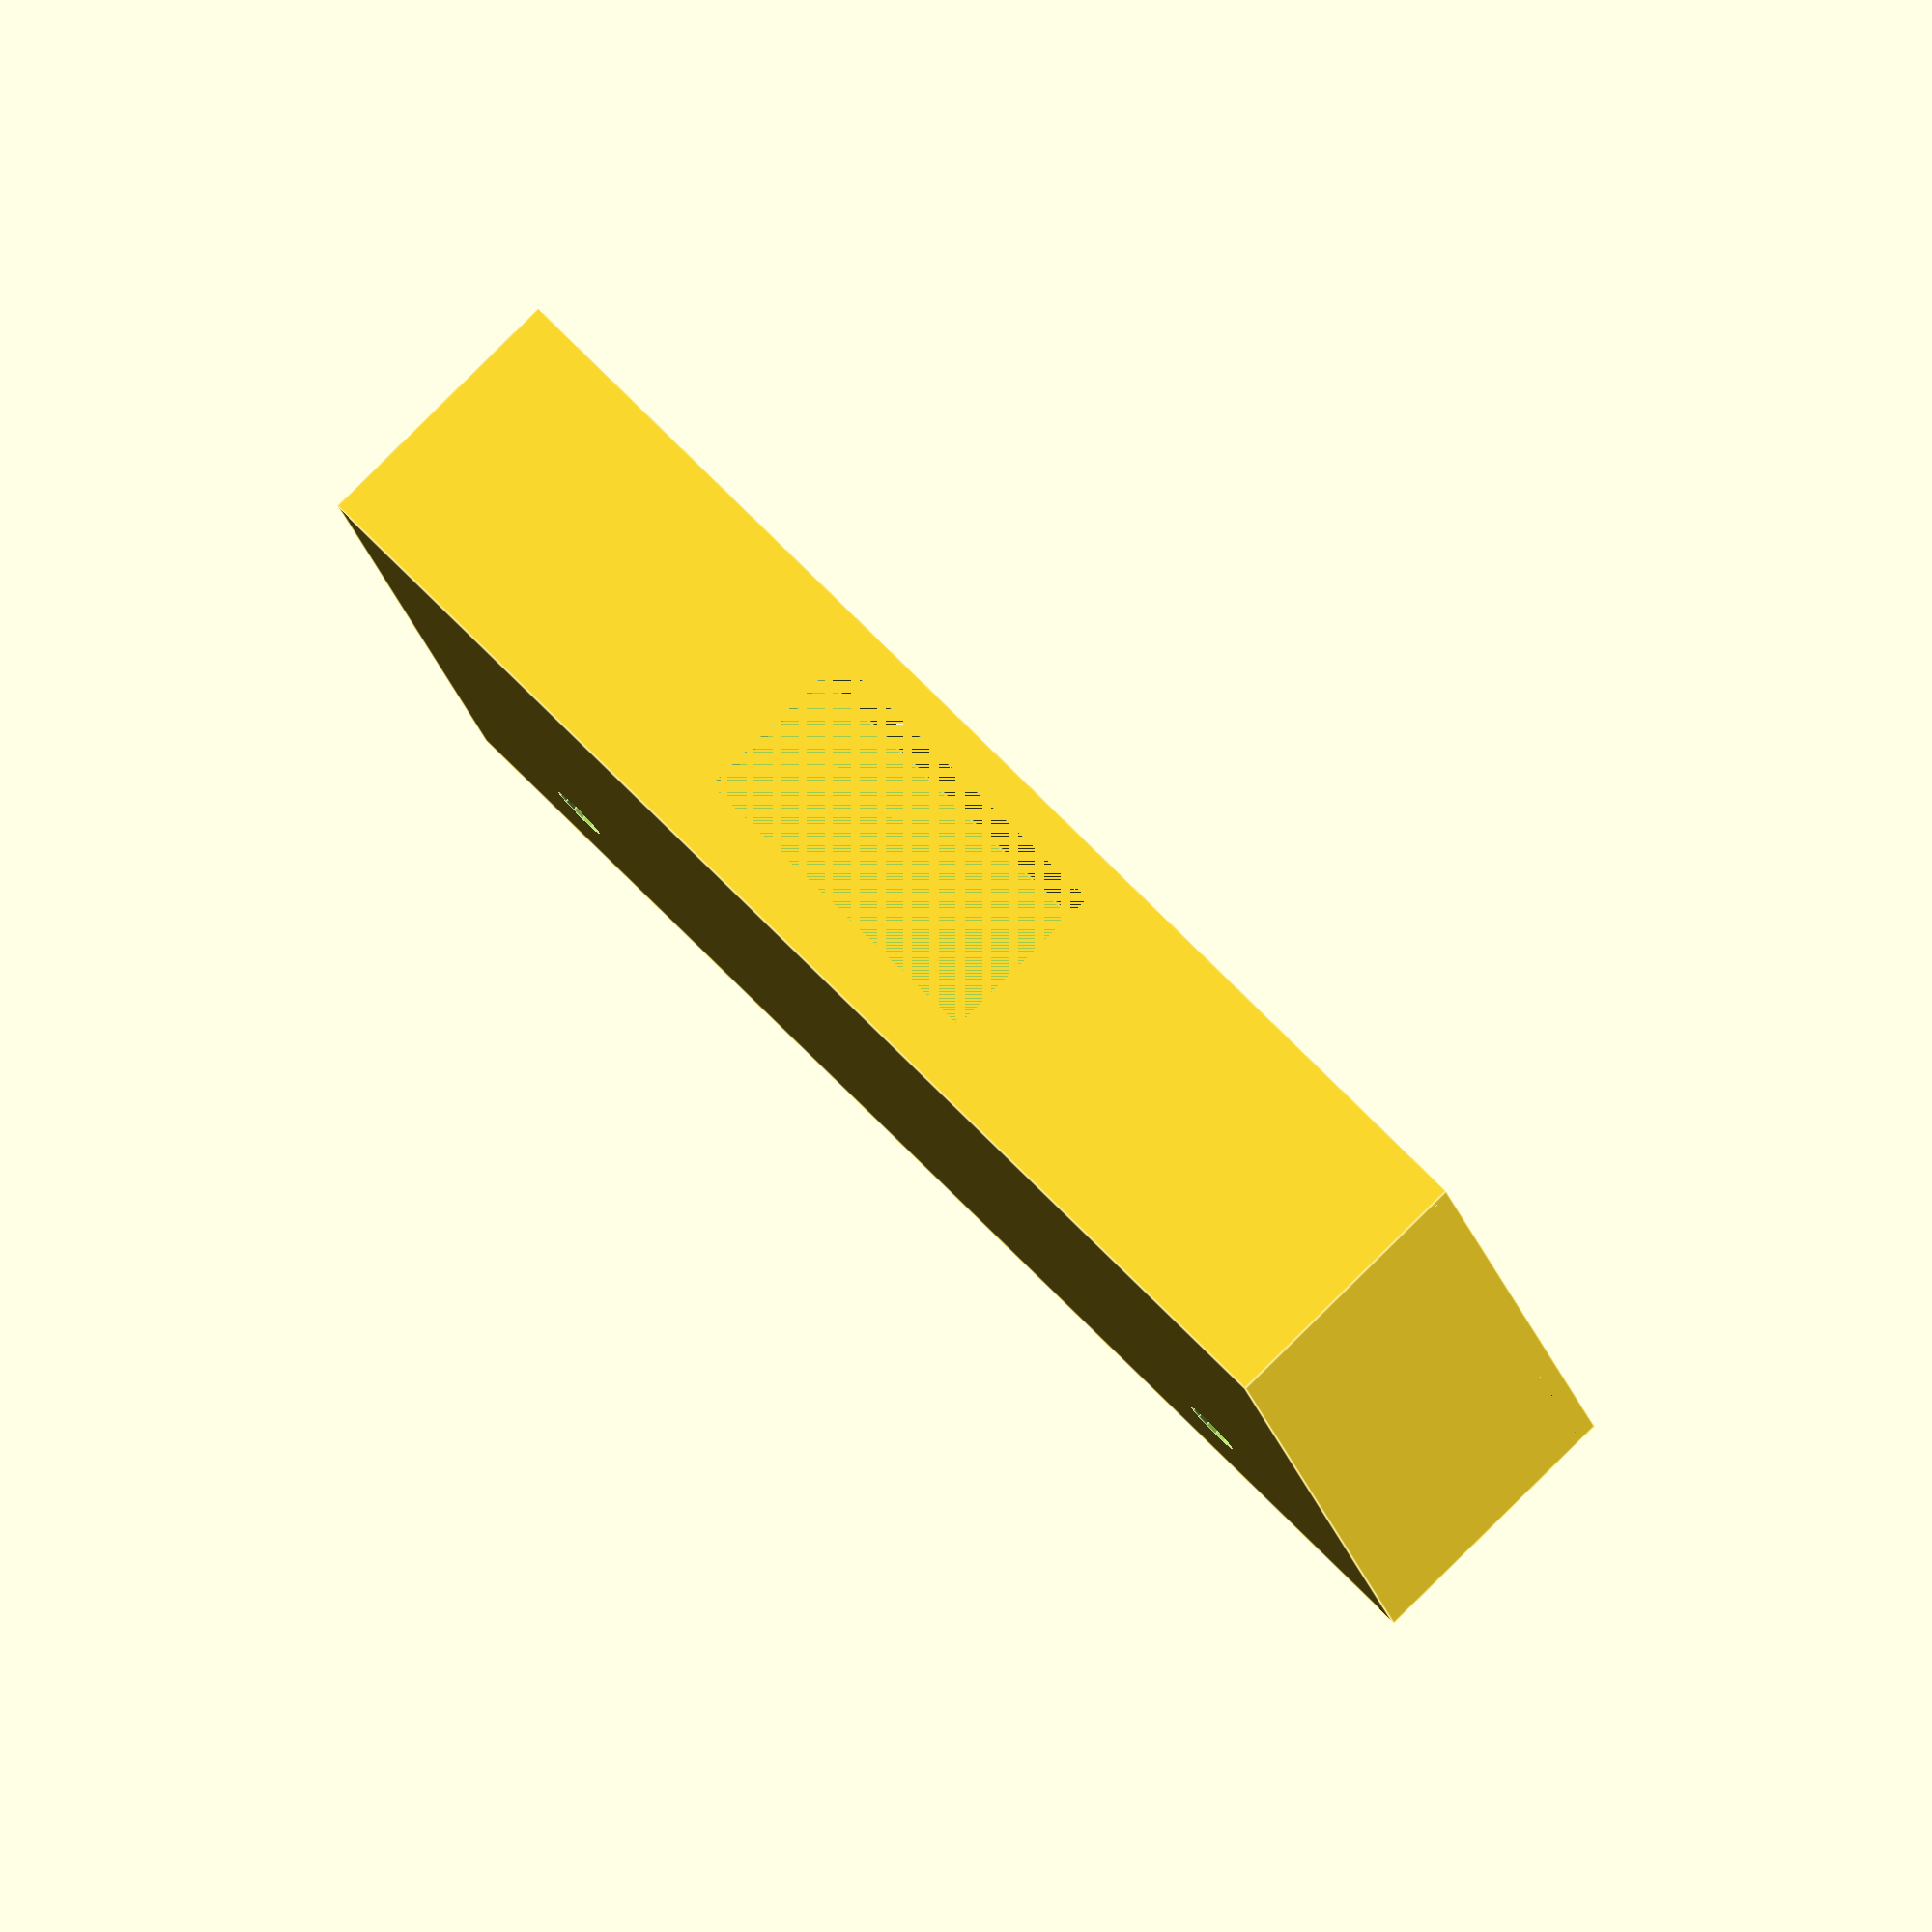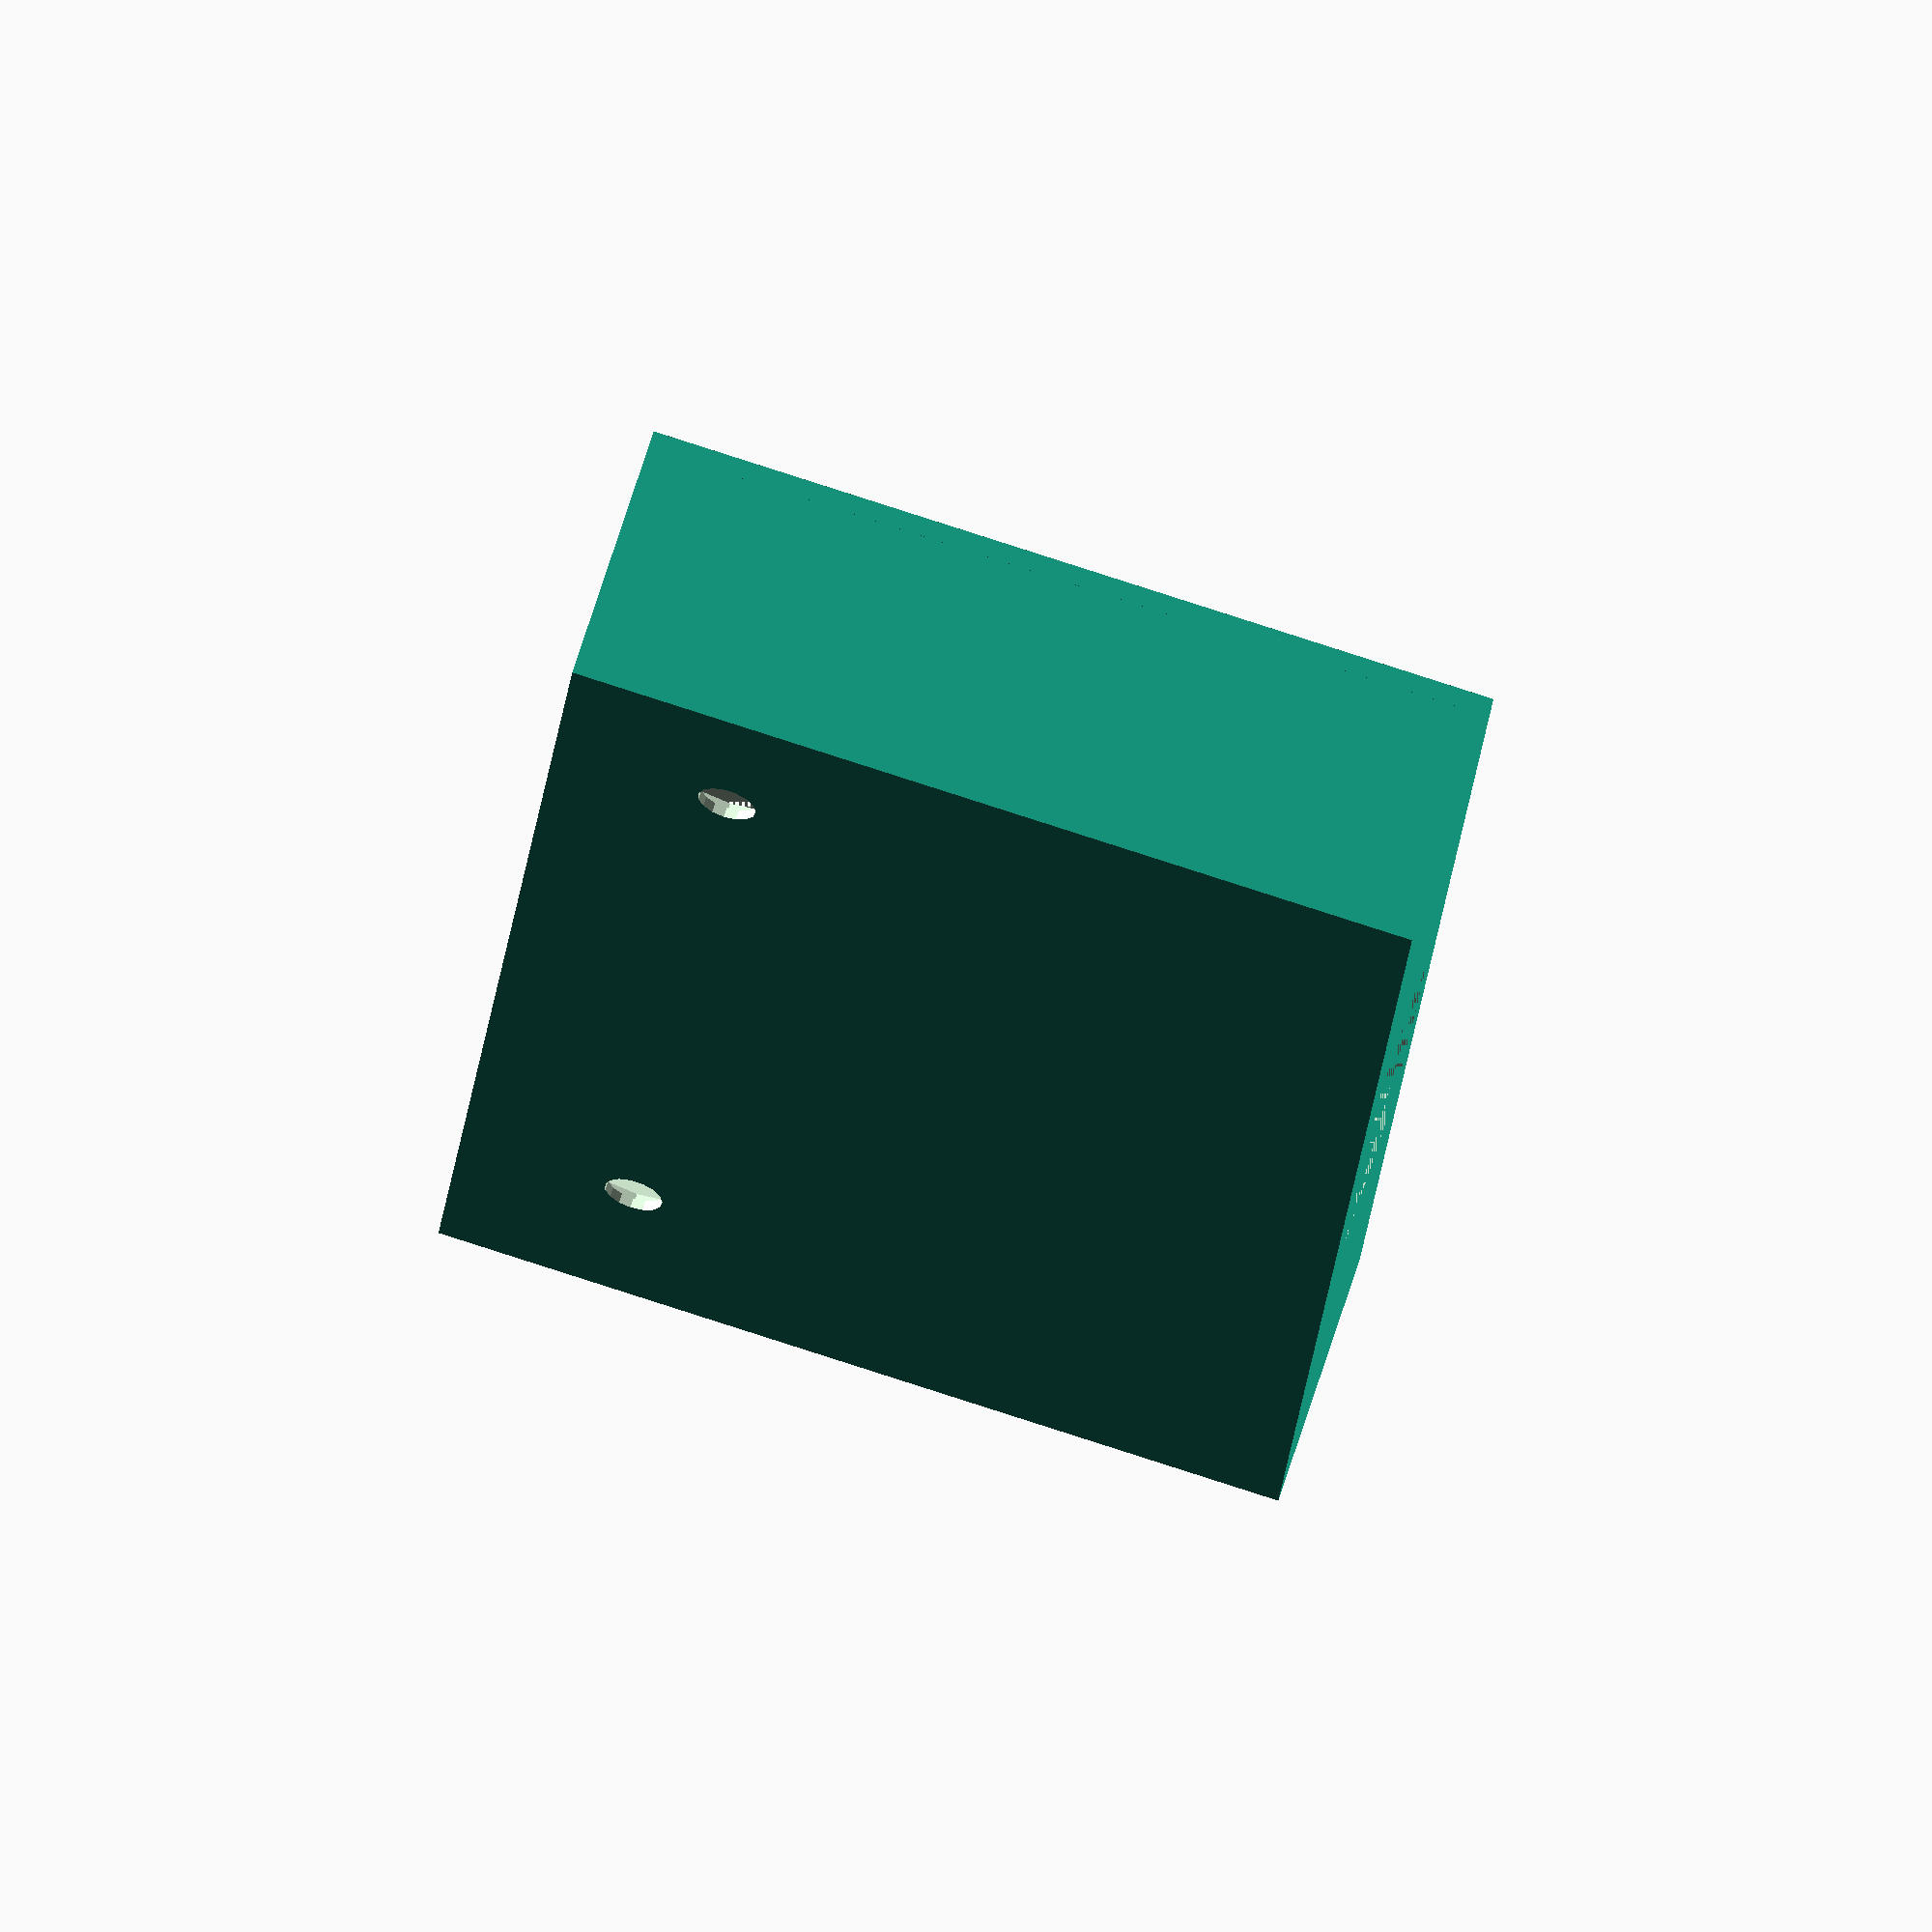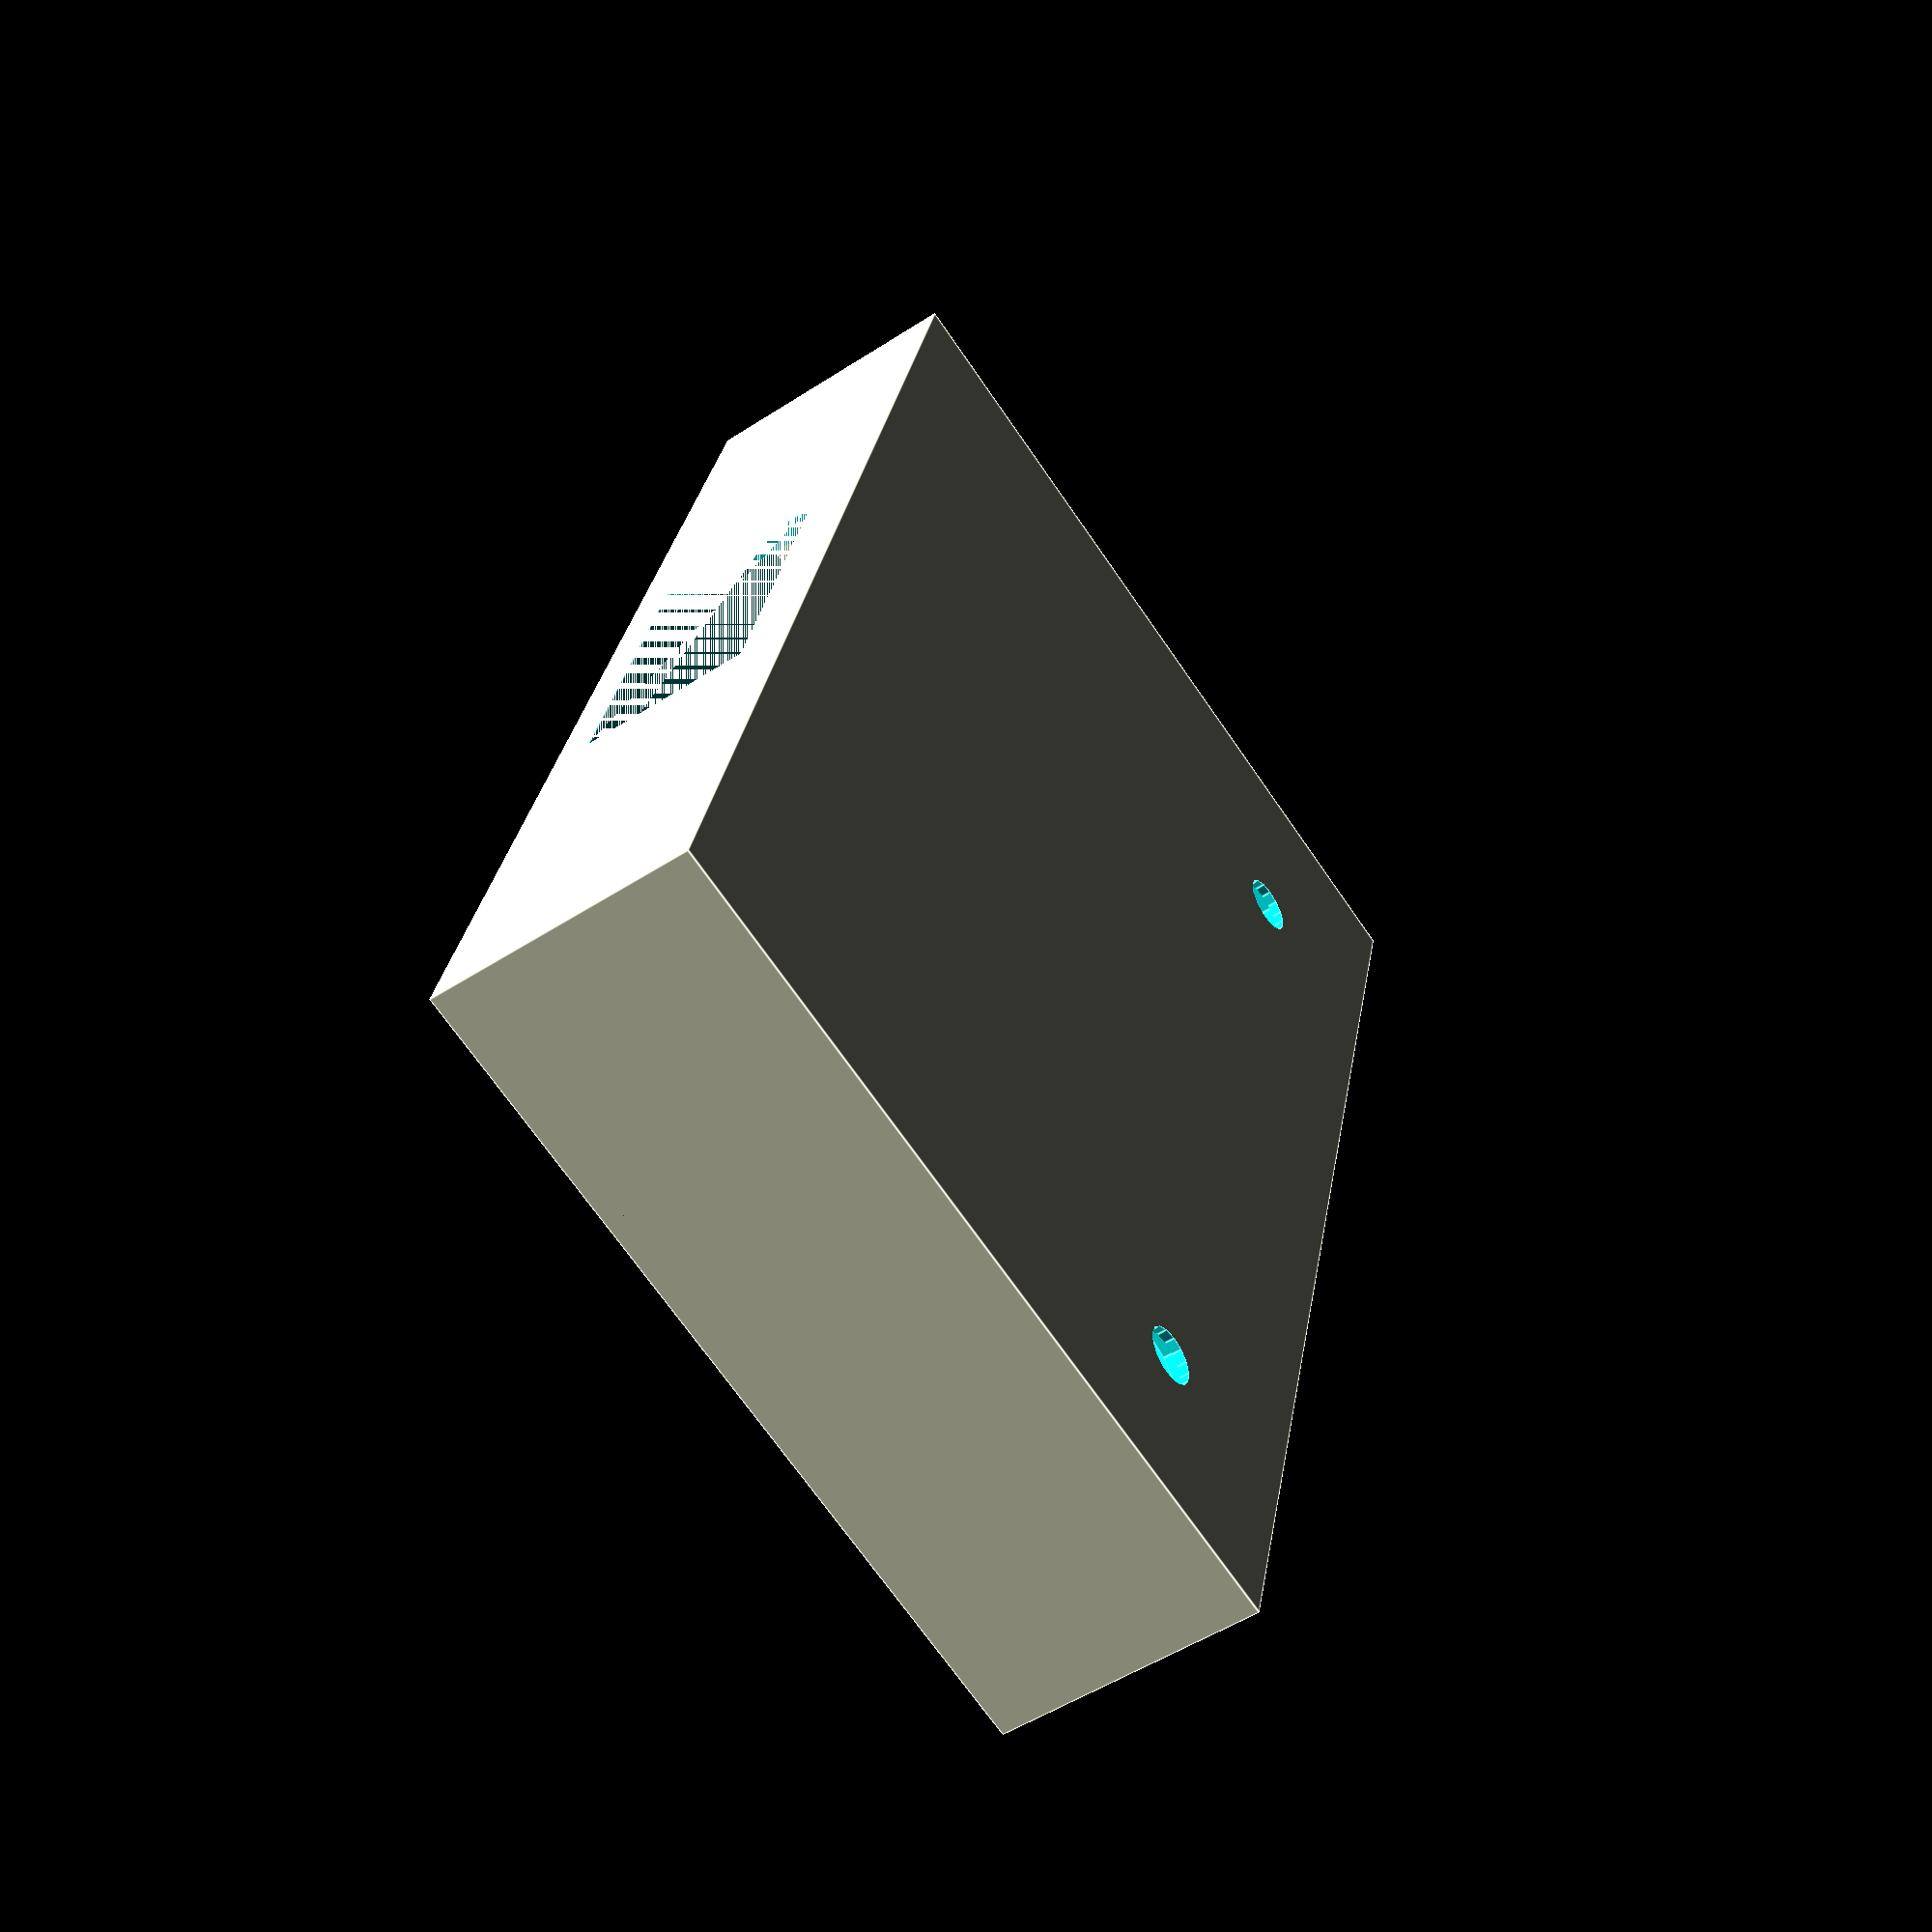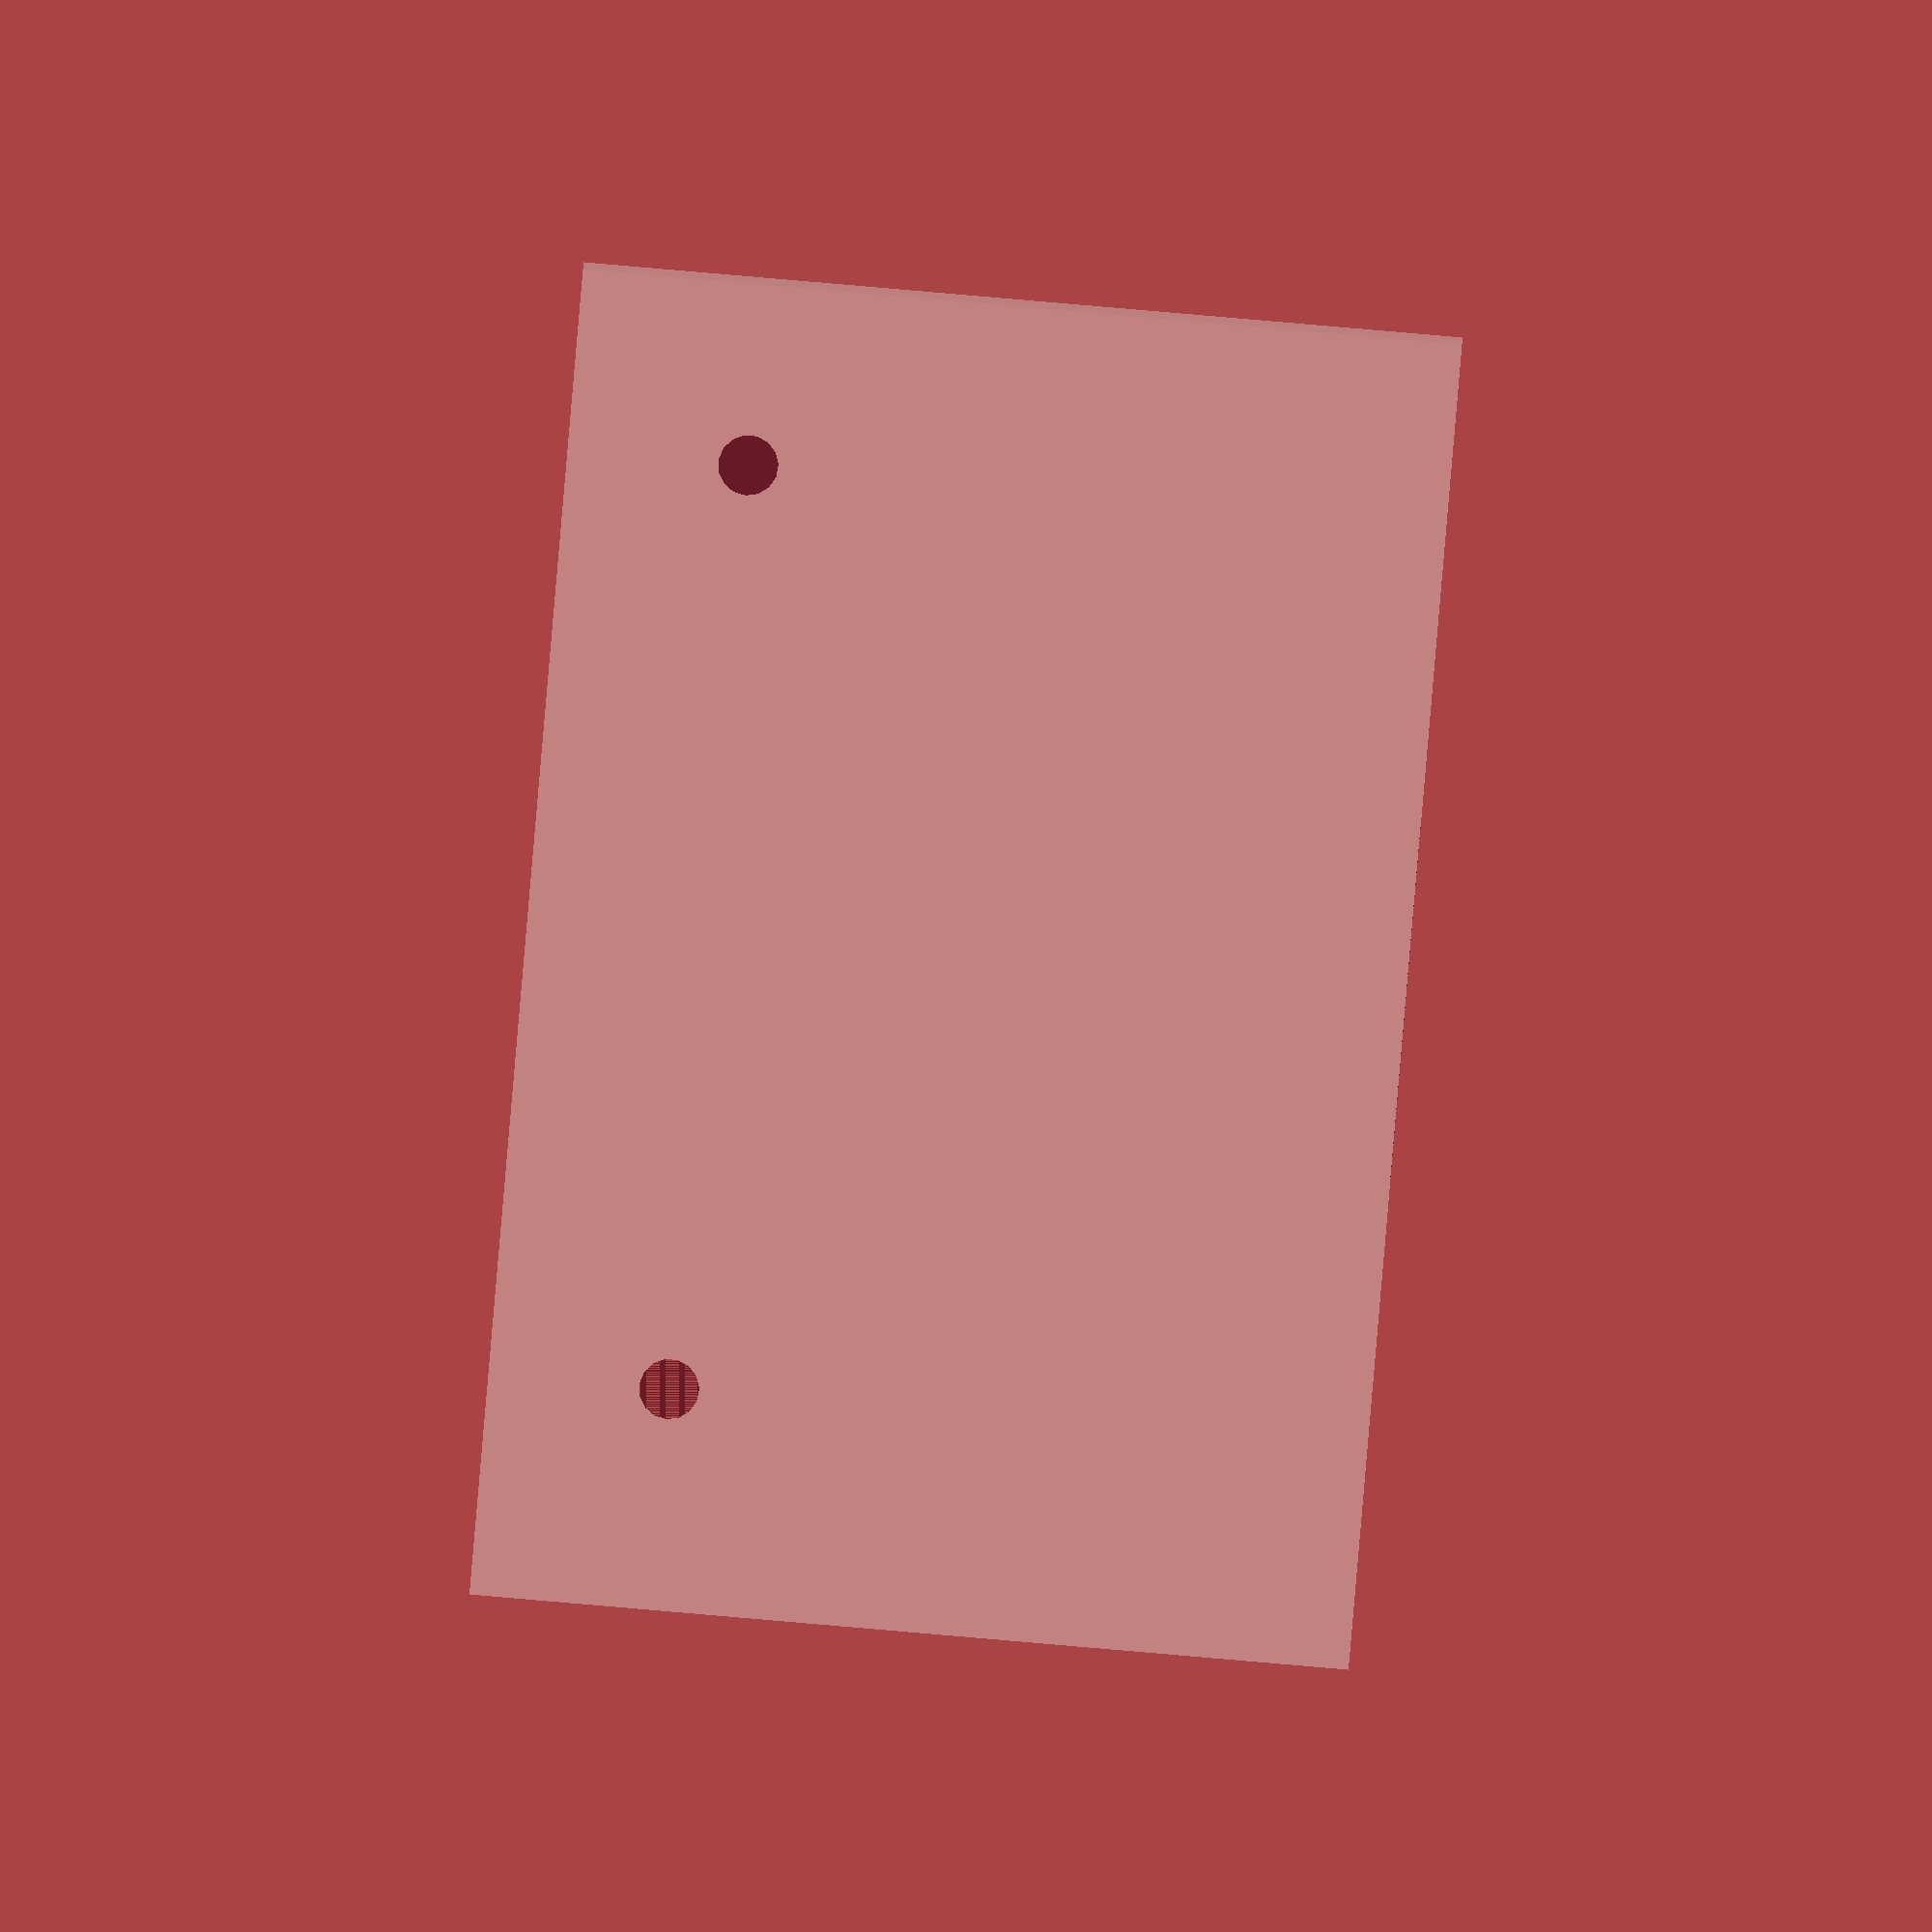
<openscad>
// Internal width of holder - your phone/tablet's width, plus 2 or so (mm)
holder_width = 64;
// "Internal" height of the holder (mm). Can be as short or tall as you want.
holder_height = 42.75;
// Internal depth of the dock - your phone/tablet's depth + a mm or so
holder_depth = 11;
// Depth of the plug hole in mm
hole_width = 18;
// Width of the plug hole in mm
hole_depth = 9;
// Left / right side wall thickness in mm
side_thickness = 1;
// Thickness of back plate in mm.
back_thickness = 2;
// Thickness of front plate in mm.
front_thickness = 1;
// Thickness of bottom plate in mm.
bottom_thickness = 1;
// Radius of pieces that make up the semicircles that hold the phone in place (mm).
retainer_piece_radius = 6;
// Radius of the mounting indentations, mm.
indentation_radius = 4;
// Depth of the mounting indentations, mm.
indentation_depth = 1.5;
// Mounting screw radius, mm.
hole_radius = 1.5;
// Distance of mounting indents from top, mm
mount_point_from_top = 5;
// Distance of mounting indents from sides, mm.
mount_point_from_side = 5;
// The name to print.
name = "Joe";
// Thickness of name, mm.
name_thickness = 1.5;
// Distance from bottom of dock to bottom of name, mm.
name_bottom_height = 15;
exterior_width = holder_width + (2*side_thickness);
exterior_depth = holder_depth + back_thickness + front_thickness;
exterior_height = holder_height + bottom_thickness;
// To appease OpenSCAD. Please don't modify.
fudge = .01;

module corePiece() {
    difference() {
        cube([exterior_width,exterior_depth,exterior_height]);
        /* Hollow it out */
        translate([side_thickness,0,bottom_thickness]){
            cube([holder_width, holder_depth+front_thickness, holder_height]);
        }
        /* Put in the cord hole */
        translate([(exterior_width - hole_width) / 2,(holder_depth - hole_depth),0]){
            cube([hole_width,hole_depth,(holder_depth - hole_depth)]);
        }
    }
}

module retainerSection() {
    translate([retainer_piece_radius * -0.5,0,0]){
        rotate([90,180,0]){
            intersection() {
                cylinder(r=retainer_piece_radius,h=front_thickness);
                translate([-retainer_piece_radius,-retainer_piece_radius,0]){
                    cube([retainer_piece_radius*0.5,2 * retainer_piece_radius,front_thickness]);
                }
            }
        }
    }
}

module retainer() {
    pieceHeight = 2 * sqrt(.75 * (pow(retainer_piece_radius,2)));
    echo(str("Piece height: ",pieceHeight));
    numPieces = floor((holder_height - bottom_thickness) / pieceHeight);
    echo(str("PIECES: ",numPieces));
    for (pieceNum = [0 : (numPieces - 1)]){
        echo(str("PIECENUM: ",pieceNum));
        translate([side_thickness,front_thickness,bottom_thickness + ((1 + (2 * pieceNum)) *(pieceHeight/2))]){
            retainerSection();
        }
        translate([(side_thickness*2)+holder_width-side_thickness,front_thickness,bottom_thickness + ((1 + (2 * pieceNum)) *(pieceHeight/2))]){
            rotate([0,180,0]){
                retainerSection();
            }
        }
    }
}

module name() {
    x_offset = (exterior_width/2) - (3.3 * len(name));
    translate([x_offset,holder_depth + front_thickness + name_thickness,name_bottom_height]){
        rotate([90,0,0]){
            linear_extrude(height=name_thickness) {
                text(name);
            }
        }
    }
}

module mountingThingy(){
    rotate([-90,0,0]){
        union() {
            cylinder(r=indentation_radius,h=indentation_depth,$fn=15);
            cylinder(r=hole_radius,h=(back_thickness+(2 *fudge)),$fn=15);
        }
    }
}

module mountingThingies(){
    union() {
        translate([indentation_radius + mount_point_from_side,holder_depth+front_thickness-fudge,-indentation_radius + (exterior_height - mount_point_from_top)]){
            mountingThingy();
        }
        translate([-indentation_radius + (holder_width - mount_point_from_side),holder_depth+front_thickness-fudge,-indentation_radius + (exterior_height - mount_point_from_top)]){
            mountingThingy();
        }
    }
}


union() {
    difference(){
       corePiece();
       name();
       mountingThingies();
    }
    retainer();
}
</openscad>
<views>
elev=195.7 azim=313.8 roll=350.3 proj=o view=edges
elev=96.7 azim=250.8 roll=72.2 proj=o view=wireframe
elev=68.4 azim=259.5 roll=214.3 proj=p view=edges
elev=90.6 azim=182.0 roll=85.1 proj=o view=wireframe
</views>
